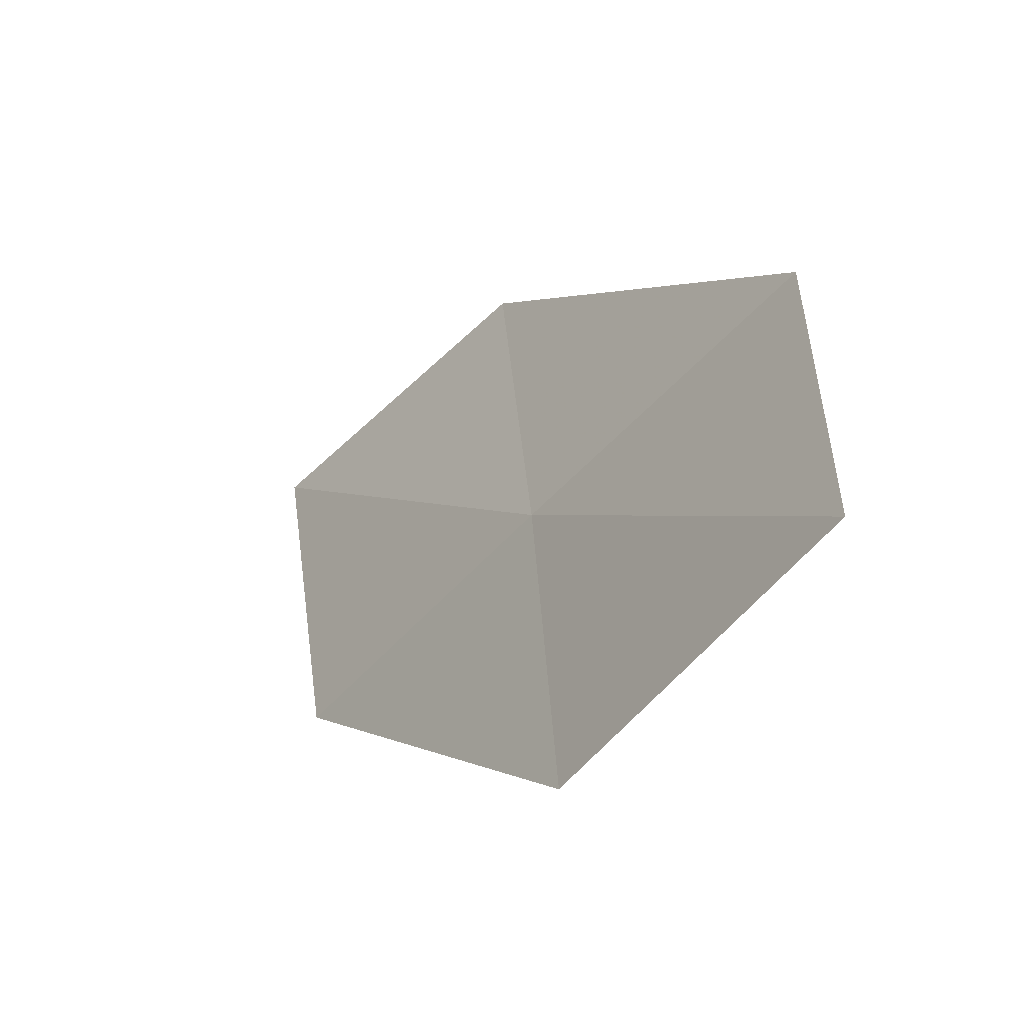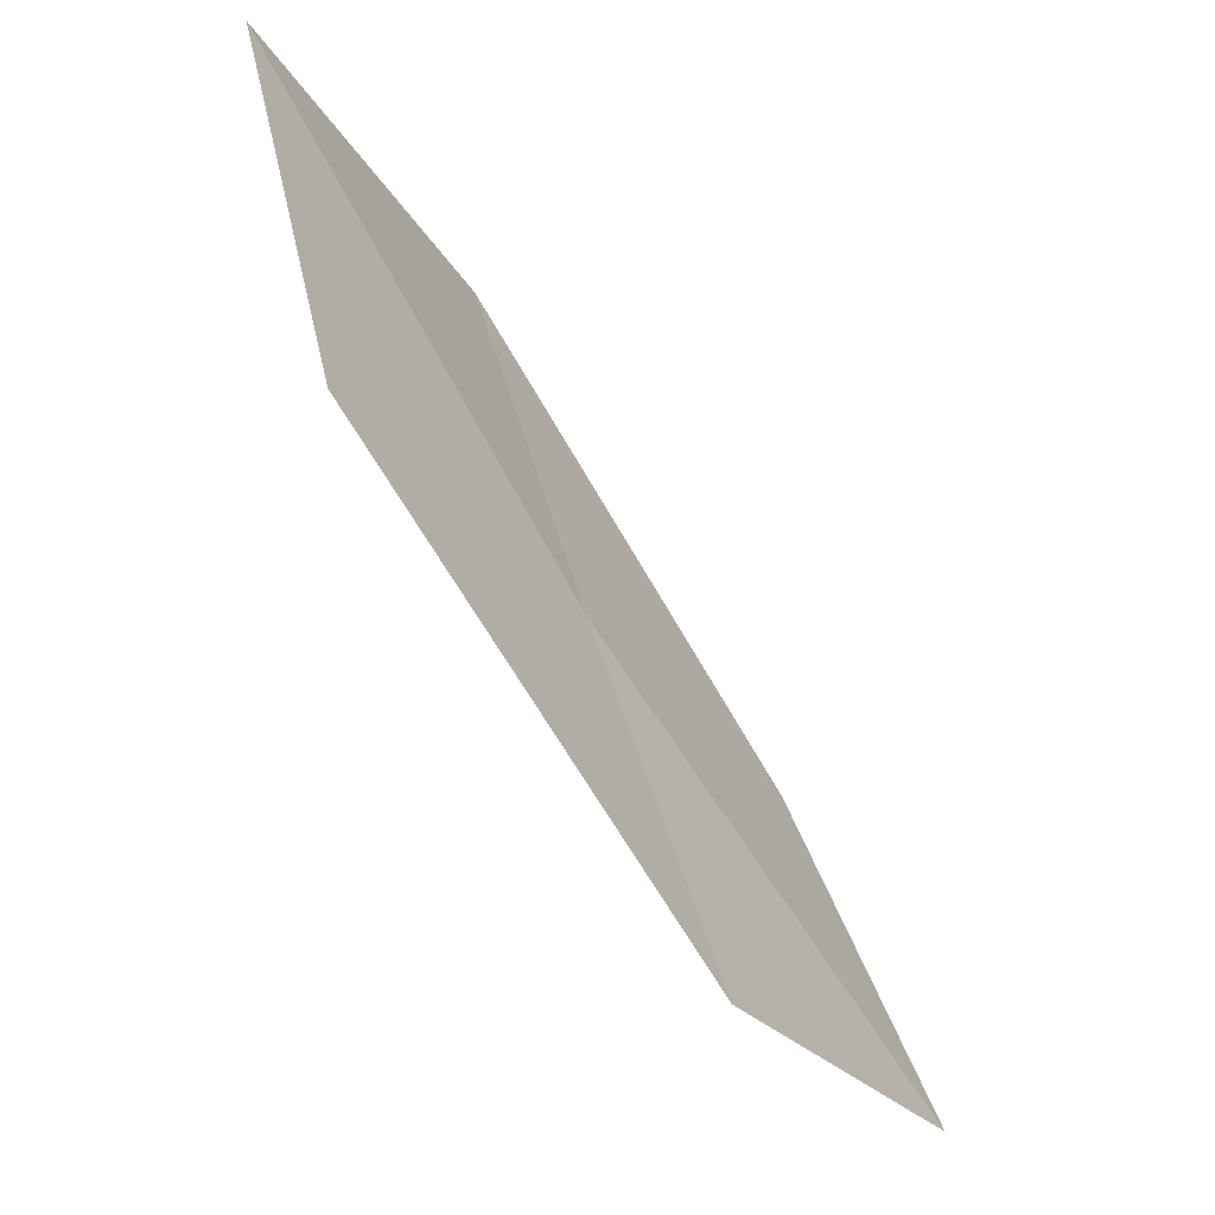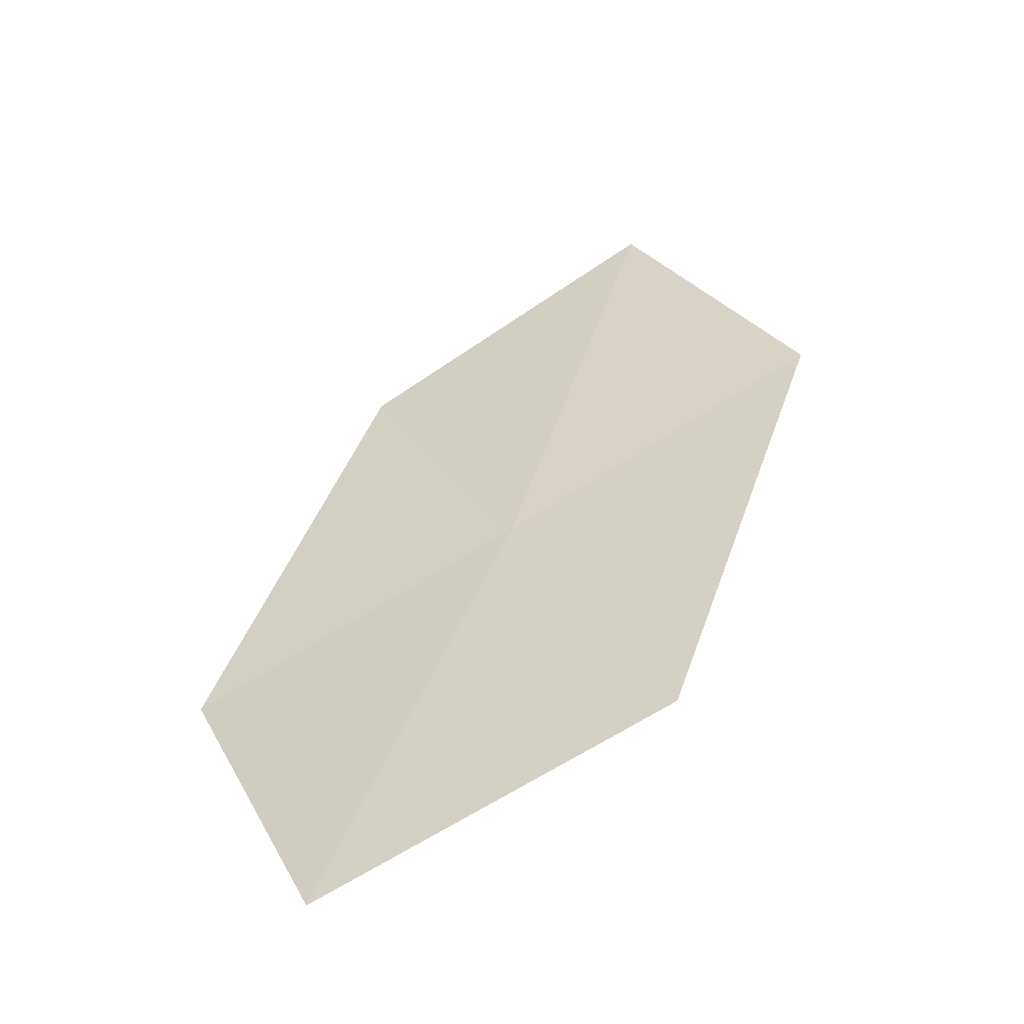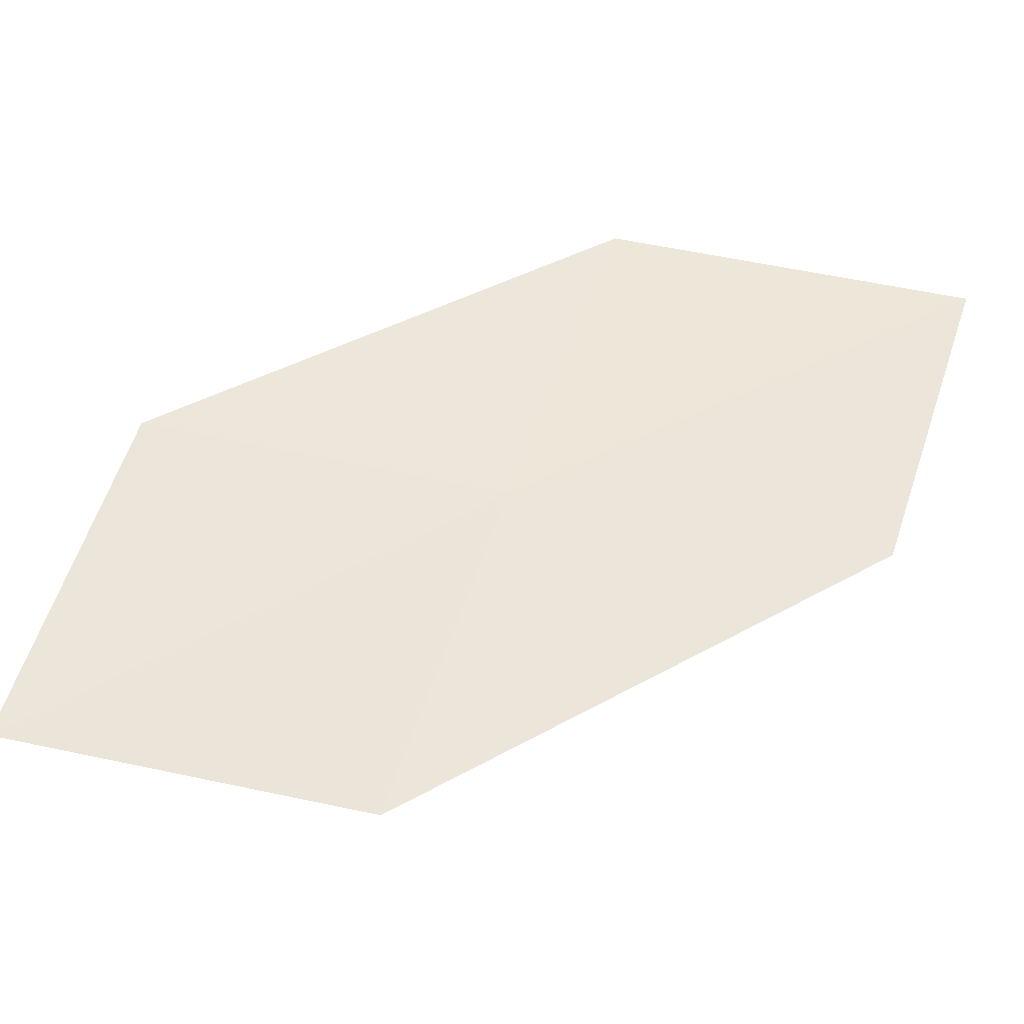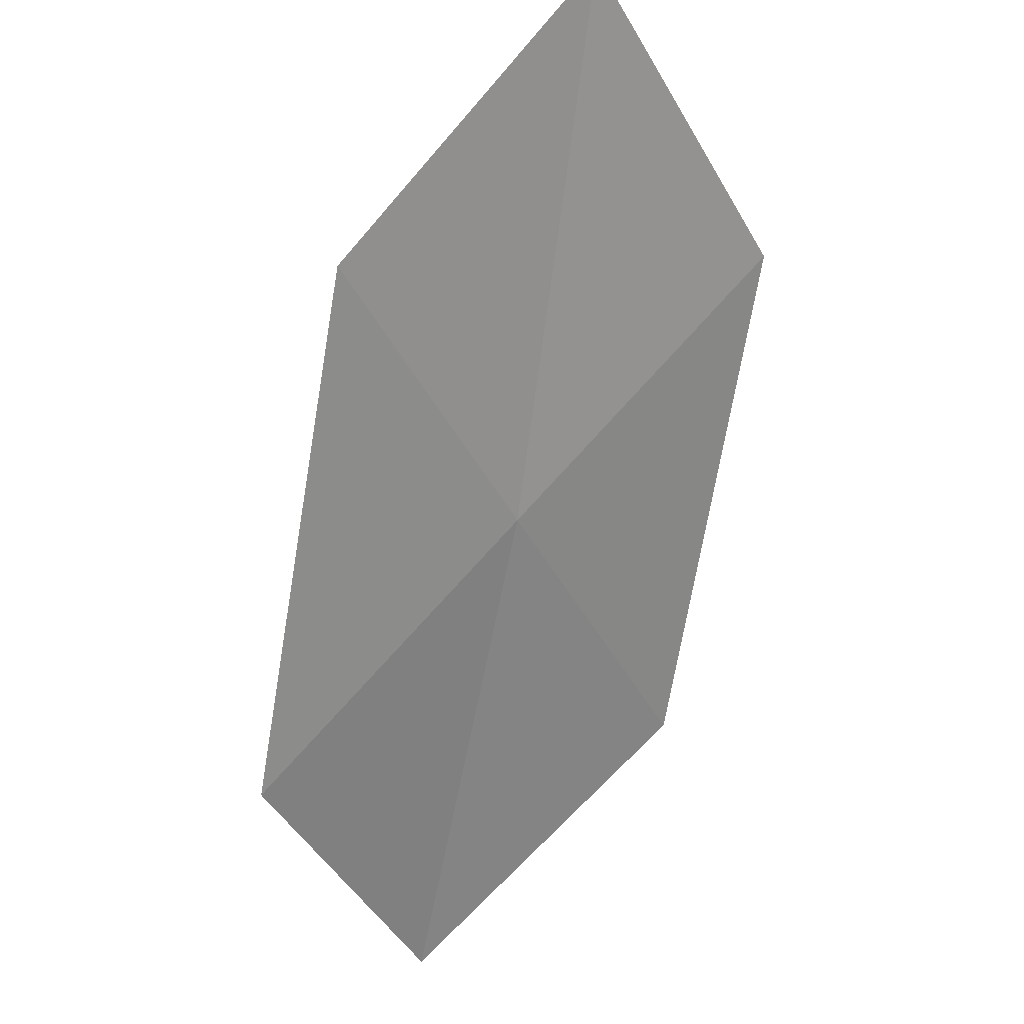
<metadata>
{"format":"obj","ext":"obj","renderer":"f3d","projection":"perspective","resolution":1024,"background":"white","views":[{"elev":-31.3,"azim":90.8,"up":"+Y"},{"elev":-45.7,"azim":-19.6,"up":"+Y"},{"elev":68.6,"azim":-104.3,"up":"+Z"},{"elev":-46.8,"azim":-141.3,"up":"+Y"},{"elev":-39.5,"azim":-134.2,"up":"+Z"}]}
</metadata>
<code>
v -16.82 8.846 5.902
v -16.42 7.739 5.83
v -17.7 8.592 6.632
v -18.04 9.717 6.793
v -17.2 9.934 6.001
v -15.52 8.049 5.132
v -15.95 9.119 5.147
f 1 3 2
f 1 4 3
f 1 5 4
f 1 2 6
f 1 6 7
f 1 7 5

</code>
